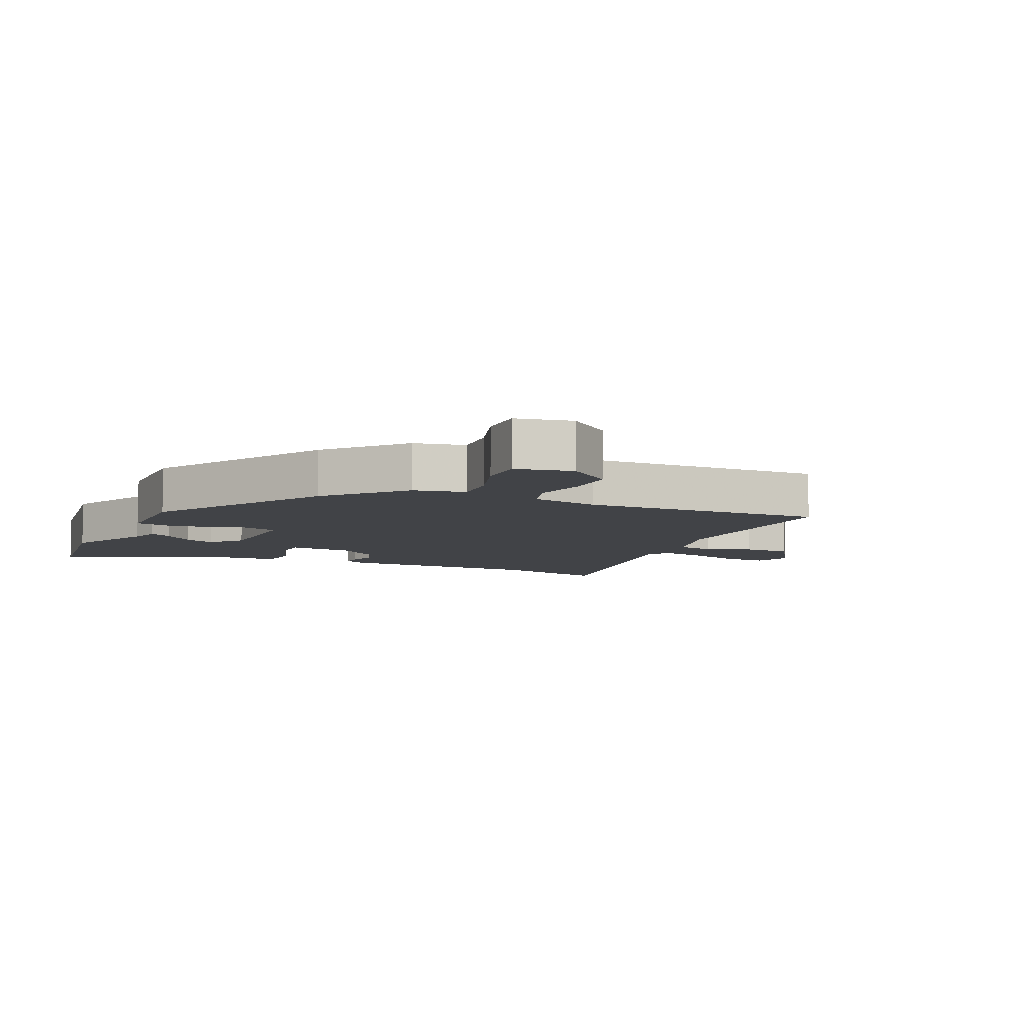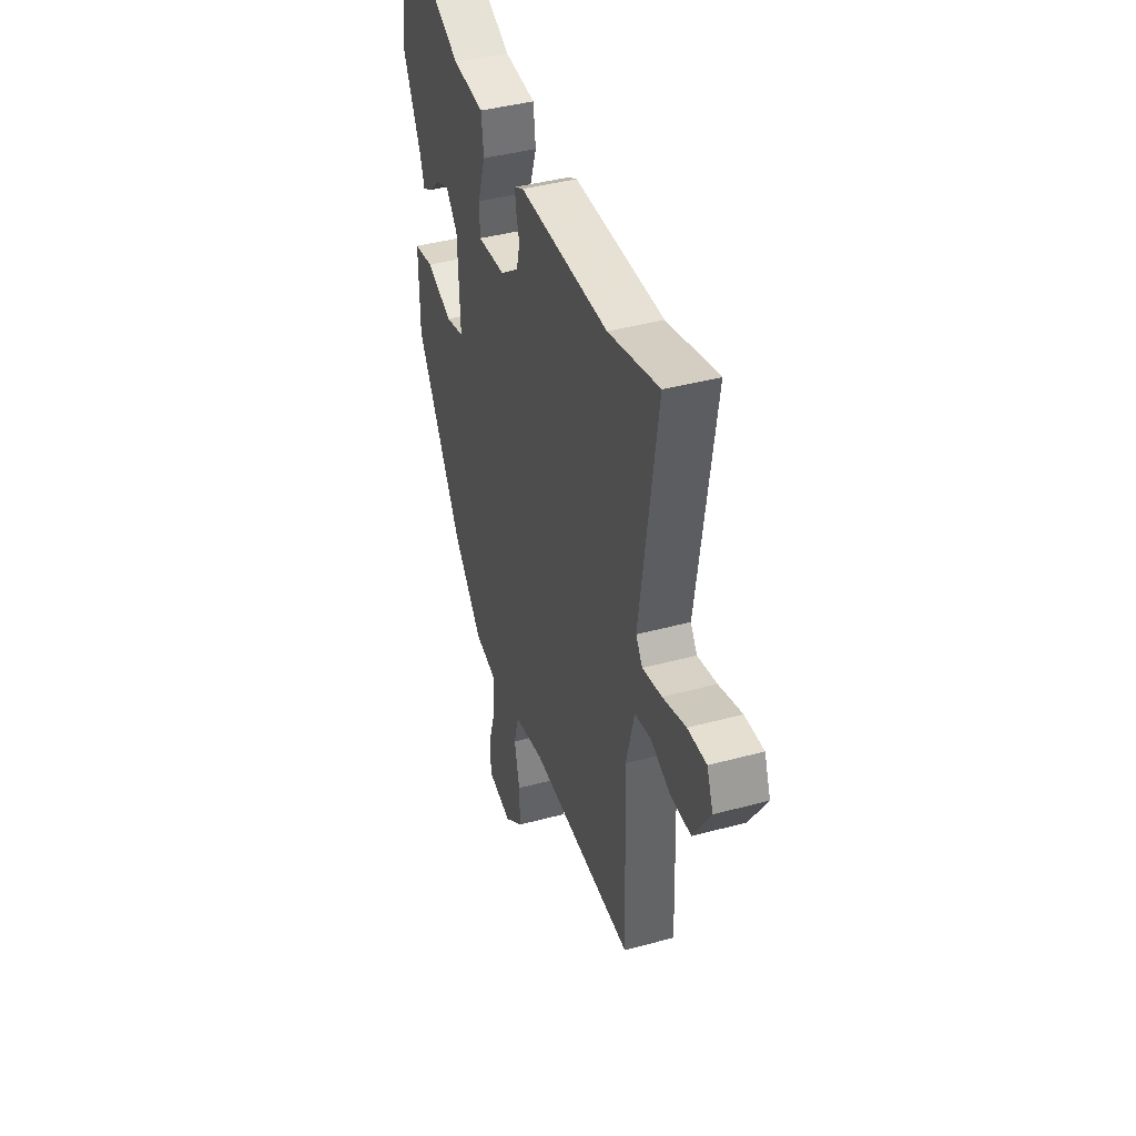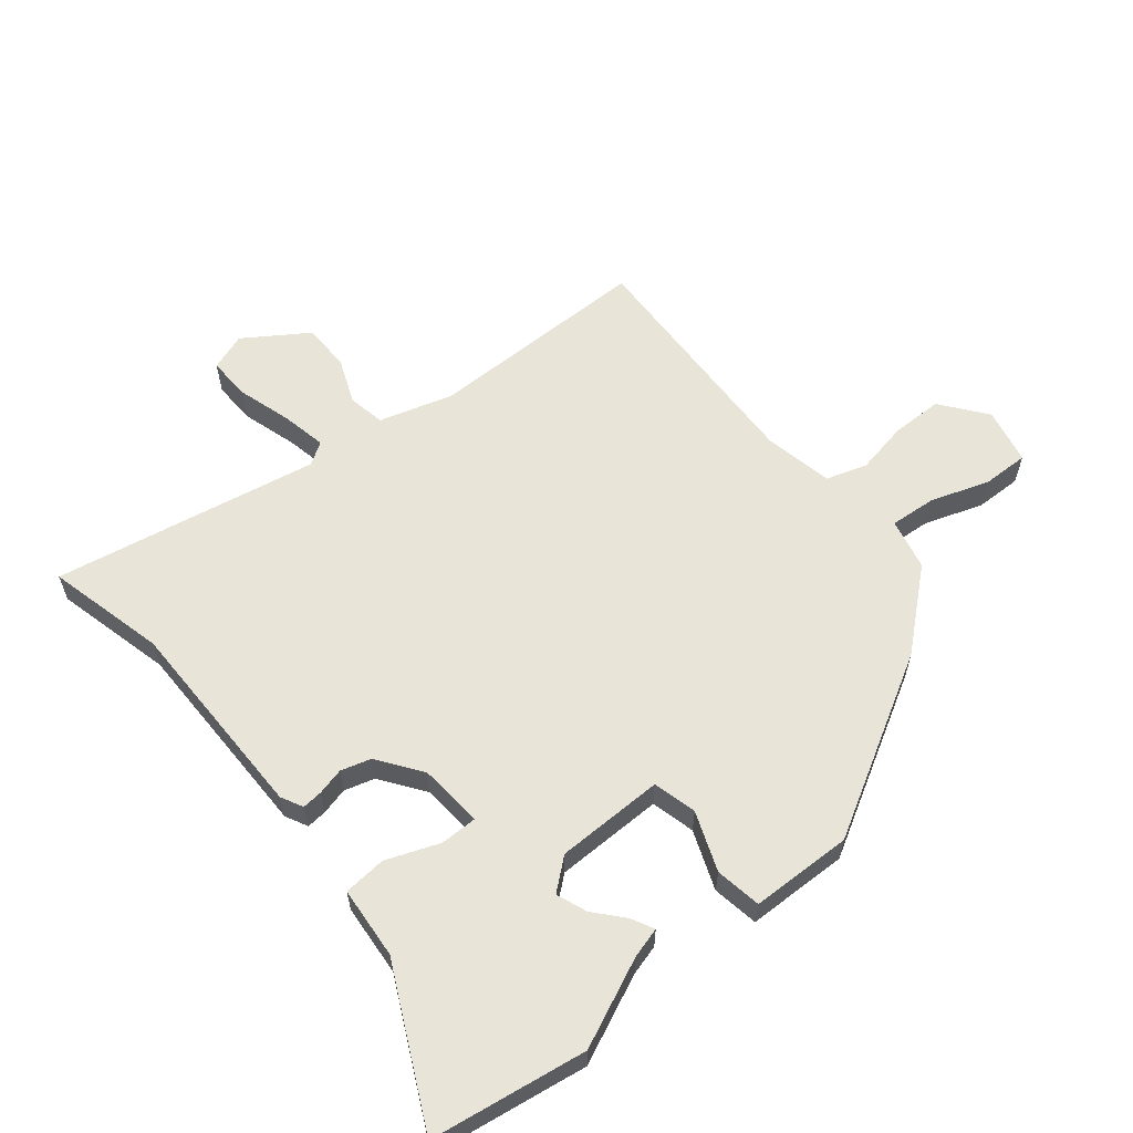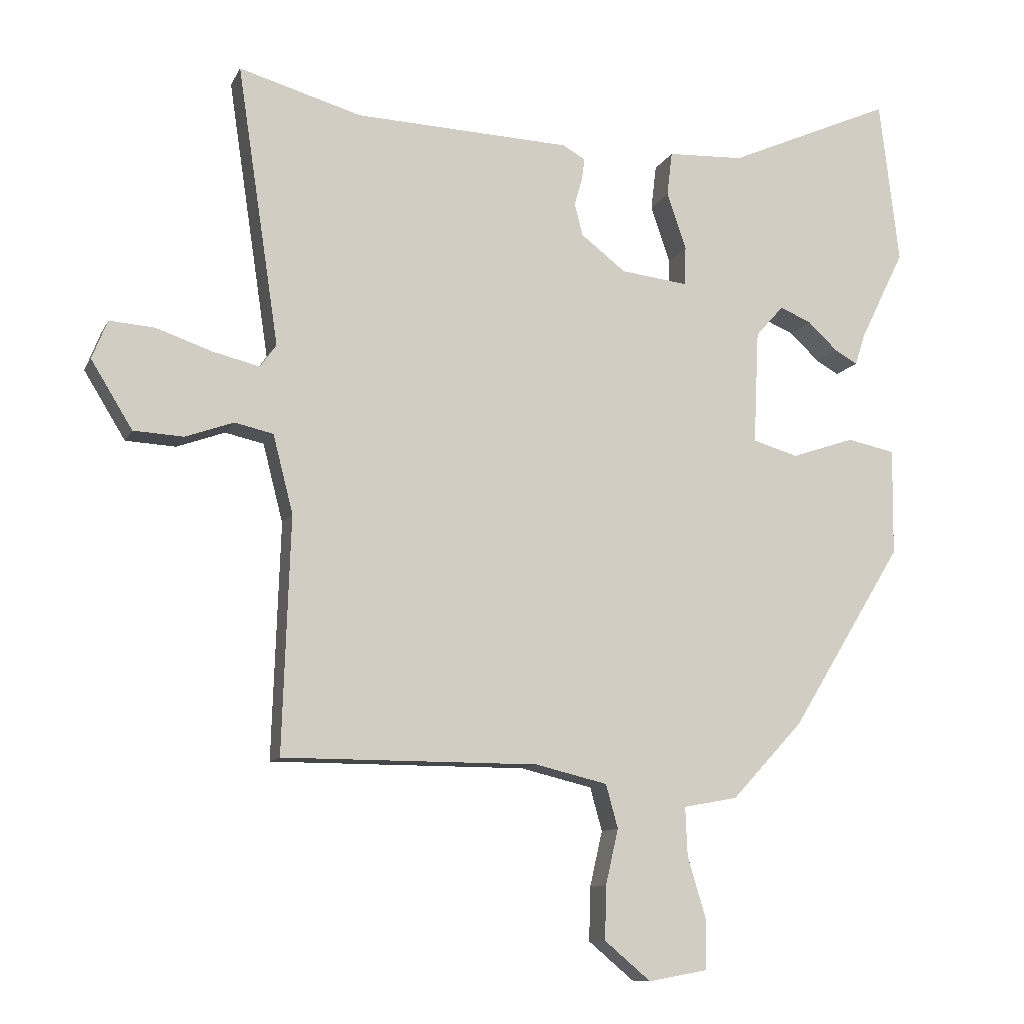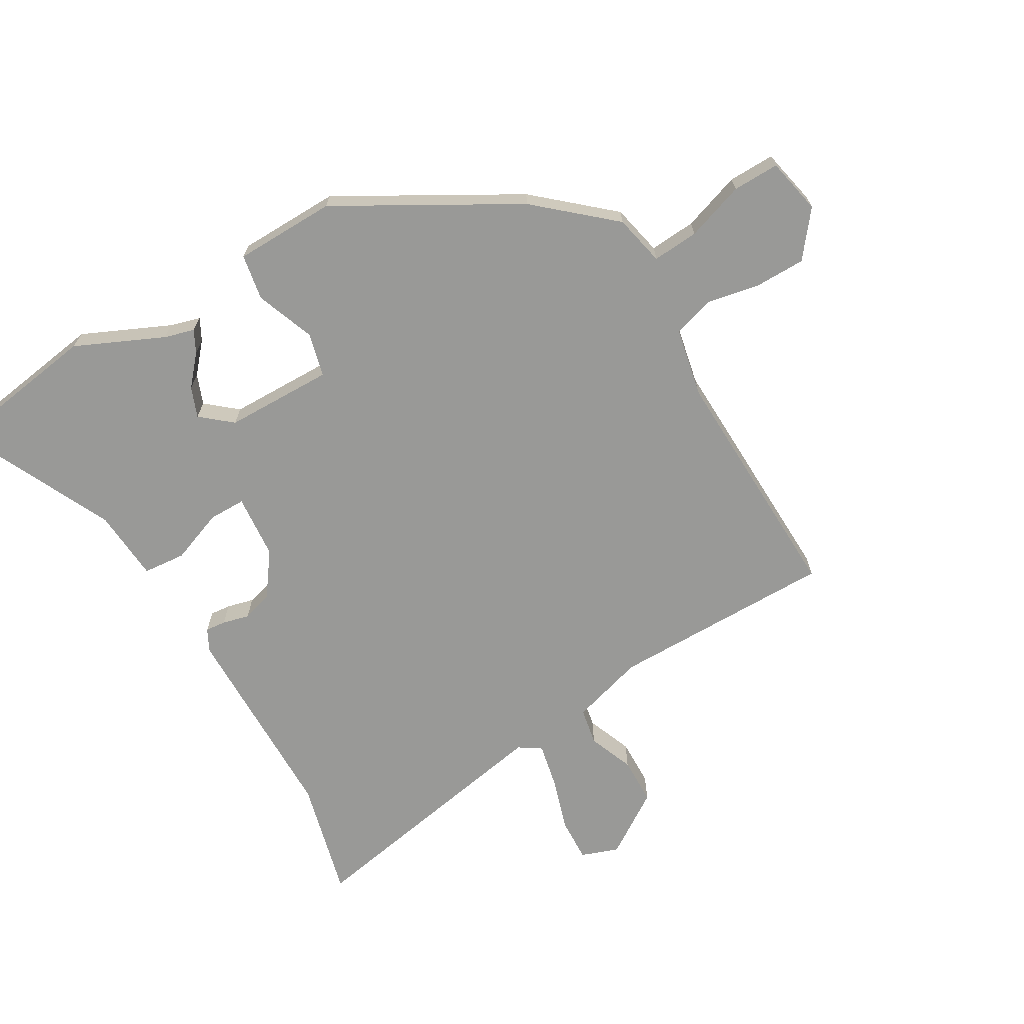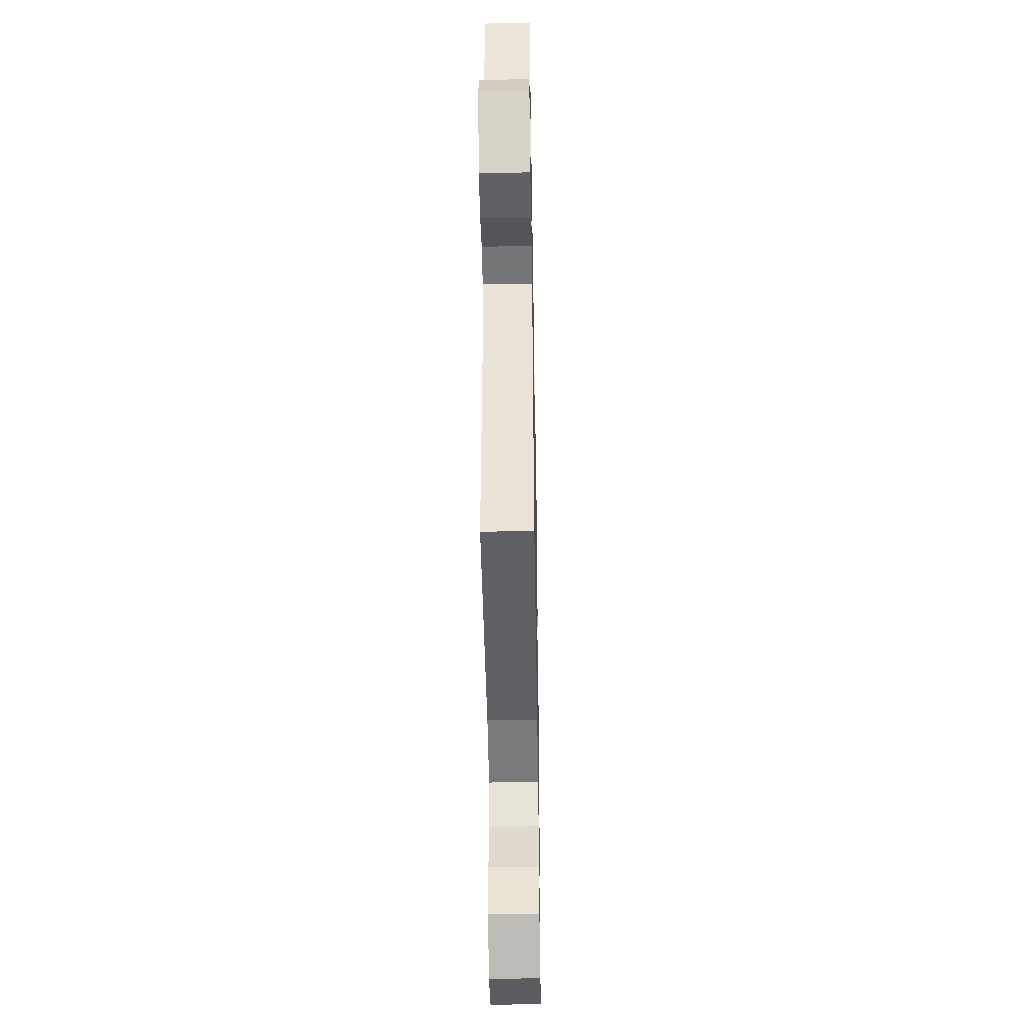
<metadata>
{"format":"obj","ext":"obj","renderer":"f3d","projection":"perspective","resolution":1024,"background":"white","views":[{"elev":-7.3,"azim":156.9,"up":"+Y"},{"elev":41.9,"azim":-108.0,"up":"+Z"},{"elev":60.4,"azim":53.0,"up":"+Y"},{"elev":-10.8,"azim":-17.6,"up":"+Z"},{"elev":-68.8,"azim":122.1,"up":"+Y"},{"elev":-44.2,"azim":-89.0,"up":"+Z"}]}
</metadata>
<code>
v 0.327 0.07 -0.433
v 0.22 0.07 -0.548
v 0.139 0.07 -0.563
v 0.142 0.07 -0.636
v 0.17 0.07 -0.729
v 0.169 0.07 -0.802
v 0.08 0.07 -0.818
v 0.011 0.07 -0.76
v 0.013 0.07 -0.68
v 0.032 0.07 -0.597
v 0.014 0.07 -0.532
v -0.094 0.07 -0.506
v -0.477 0.07 -0.506
v -0.465 0.07 -0.154
v -0.495 0.07 -0.037
v -0.553 0.07 -0.024
v -0.625 0.07 -0.05
v -0.7 0.07 -0.046
v -0.762 0.07 0.055
v -0.739 0.07 0.113
v -0.671 0.07 0.108
v -0.587 0.07 0.079
v -0.517 0.07 0.062
v -0.493 0.07 0.096
v -0.556 0.07 0.516
v -0.372 0.07 0.463
v -0.048 0.07 0.45
v -0.014 0.07 0.431
v -0.018 0.07 0.399
v -0.03 0.07 0.357
v -0.018 0.07 0.309
v 0.049 0.07 0.257
v 0.15 0.07 0.245
v 0.152 0.07 0.303
v 0.123 0.07 0.388
v 0.131 0.07 0.455
v 0.245 0.07 0.46
v 0.492 0.07 0.569
v 0.521 0.07 0.323
v 0.454 0.07 0.187
v 0.439 0.07 0.14
v 0.405 0.07 0.159
v 0.36 0.07 0.201
v 0.313 0.07 0.221
v 0.271 0.07 0.174
v 0.263 0.07 0.004
v 0.331 0.07 -0.016
v 0.425 0.07 0.016
v 0.497 0.07 0.001
v 0.495 0.07 -0.159
v 0.327 0 -0.433
v 0.22 0 -0.548
v 0.139 0 -0.563
v 0.142 0 -0.636
v 0.17 0 -0.729
v 0.169 0 -0.802
v 0.08 0 -0.818
v 0.011 0 -0.76
v 0.013 0 -0.68
v 0.032 0 -0.597
v 0.014 0 -0.532
v -0.094 0 -0.506
v -0.477 0 -0.506
v -0.465 0 -0.154
v -0.495 0 -0.037
v -0.553 0 -0.024
v -0.625 0 -0.05
v -0.7 0 -0.046
v -0.762 0 0.055
v -0.739 0 0.113
v -0.671 0 0.108
v -0.587 0 0.079
v -0.517 0 0.062
v -0.493 0 0.096
v -0.556 0 0.516
v -0.372 0 0.463
v -0.048 0 0.45
v -0.014 0 0.431
v -0.018 0 0.399
v -0.03 0 0.357
v -0.018 0 0.309
v 0.049 0 0.257
v 0.15 0 0.245
v 0.152 0 0.303
v 0.123 0 0.388
v 0.131 0 0.455
v 0.245 0 0.46
v 0.492 0 0.569
v 0.521 0 0.323
v 0.454 0 0.187
v 0.439 0 0.14
v 0.405 0 0.159
v 0.36 0 0.201
v 0.313 0 0.221
v 0.271 0 0.174
v 0.263 0 0.004
v 0.331 0 -0.016
v 0.425 0 0.016
v 0.497 0 0.001
v 0.495 0 -0.159
f 47 48 49 50
f 46 47 50 1
f 40 41 42 43
f 40 43 44
f 37 38 39 40
f 37 40 44
f 34 35 36 37
f 33 34 37 44
f 32 33 44 45
f 27 28 29 30
f 26 27 30
f 24 25 26 30
f 23 24 30 31
f 19 20 21 22
f 19 22 23
f 16 17 18 19
f 15 16 19 23
f 14 15 23 31
f 12 13 14 31
f 7 8 9 10
f 5 6 7 10
f 4 5 10 11
f 3 4 11
f 46 1 2 3
f 32 45 46 3
f 11 12 31 32
f 3 11 32
f 100 99 98 97
f 51 100 97 96
f 93 92 91 90
f 94 93 90
f 90 89 88 87
f 94 90 87
f 87 86 85 84
f 94 87 84 83
f 95 94 83 82
f 80 79 78 77
f 80 77 76
f 80 76 75 74
f 81 80 74 73
f 72 71 70 69
f 73 72 69
f 69 68 67 66
f 73 69 66 65
f 81 73 65 64
f 81 64 63 62
f 60 59 58 57
f 60 57 56 55
f 61 60 55 54
f 61 54 53
f 53 52 51 96
f 53 96 95 82
f 82 81 62 61
f 82 61 53
f 1 51 52 2
f 2 52 53 3
f 3 53 54 4
f 4 54 55 5
f 5 55 56 6
f 6 56 57 7
f 7 57 58 8
f 8 58 59 9
f 9 59 60 10
f 10 60 61 11
f 11 61 62 12
f 12 62 63 13
f 13 63 64 14
f 14 64 65 15
f 15 65 66 16
f 16 66 67 17
f 17 67 68 18
f 18 68 69 19
f 19 69 70 20
f 20 70 71 21
f 21 71 72 22
f 22 72 73 23
f 23 73 74 24
f 24 74 75 25
f 25 75 76 26
f 26 76 77 27
f 27 77 78 28
f 28 78 79 29
f 29 79 80 30
f 30 80 81 31
f 31 81 82 32
f 32 82 83 33
f 33 83 84 34
f 34 84 85 35
f 35 85 86 36
f 36 86 87 37
f 37 87 88 38
f 38 88 89 39
f 39 89 90 40
f 40 90 91 41
f 41 91 92 42
f 42 92 93 43
f 43 93 94 44
f 44 94 95 45
f 45 95 96 46
f 46 96 97 47
f 47 97 98 48
f 48 98 99 49
f 49 99 100 50
f 50 100 51 1

</code>
